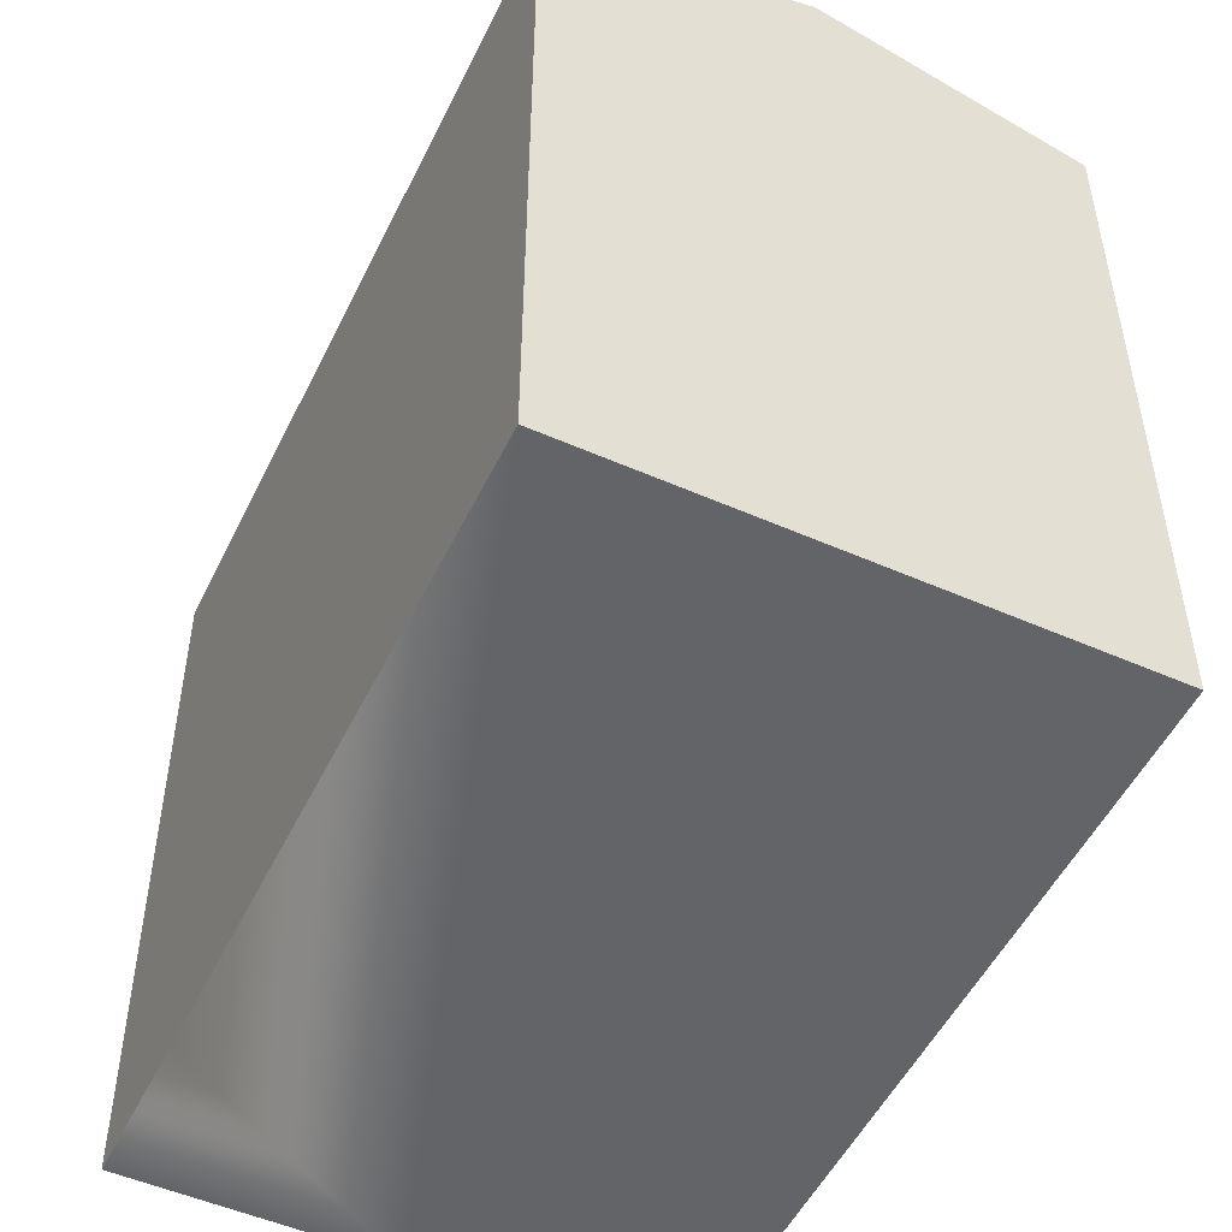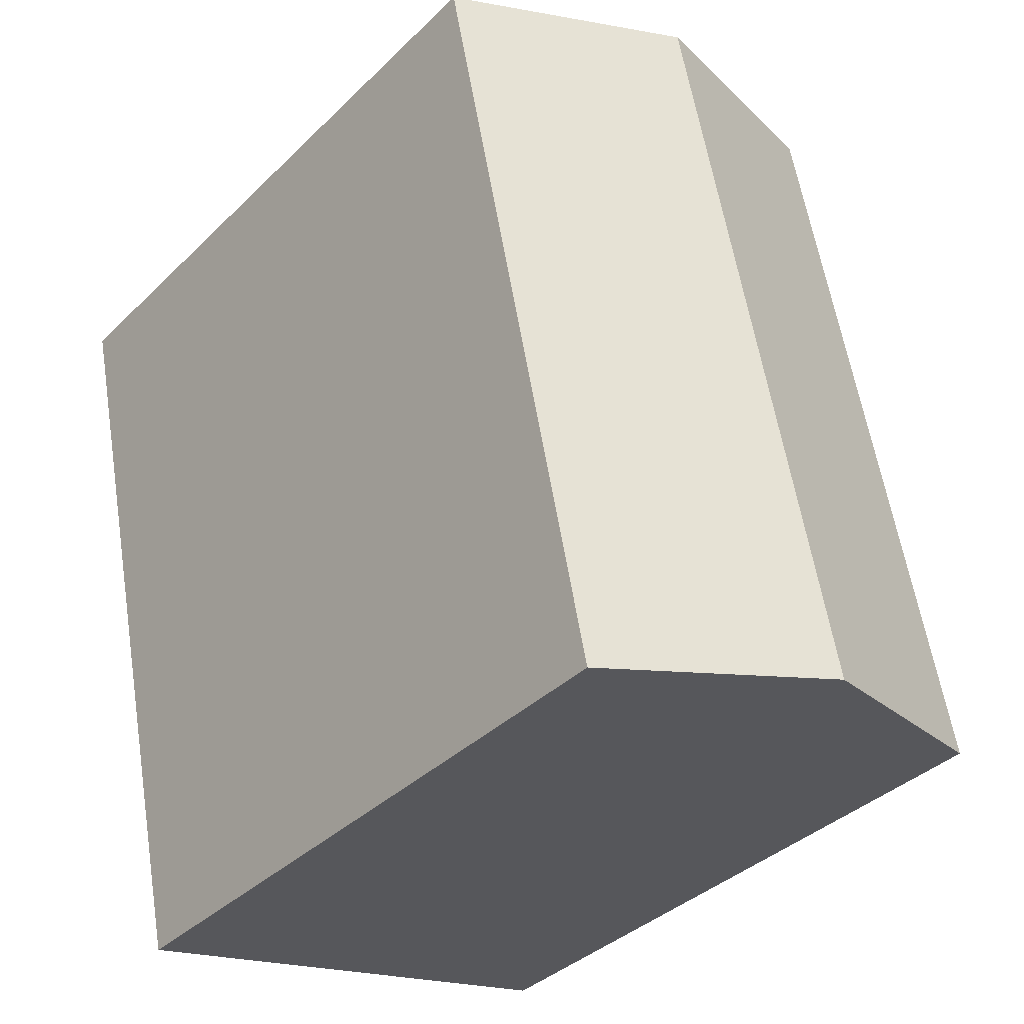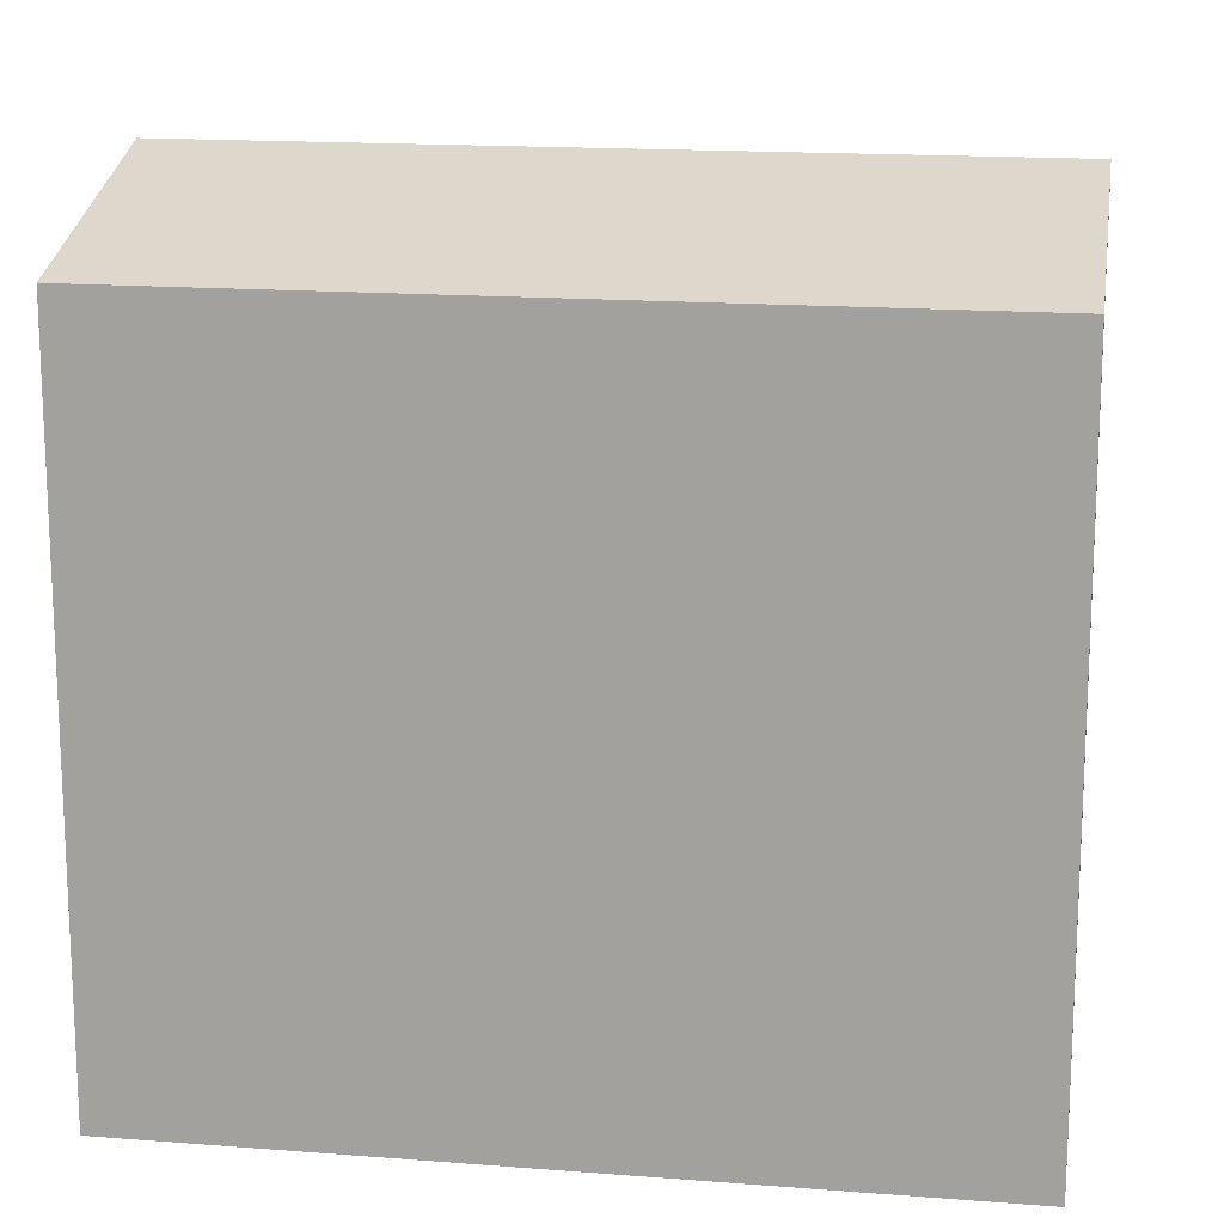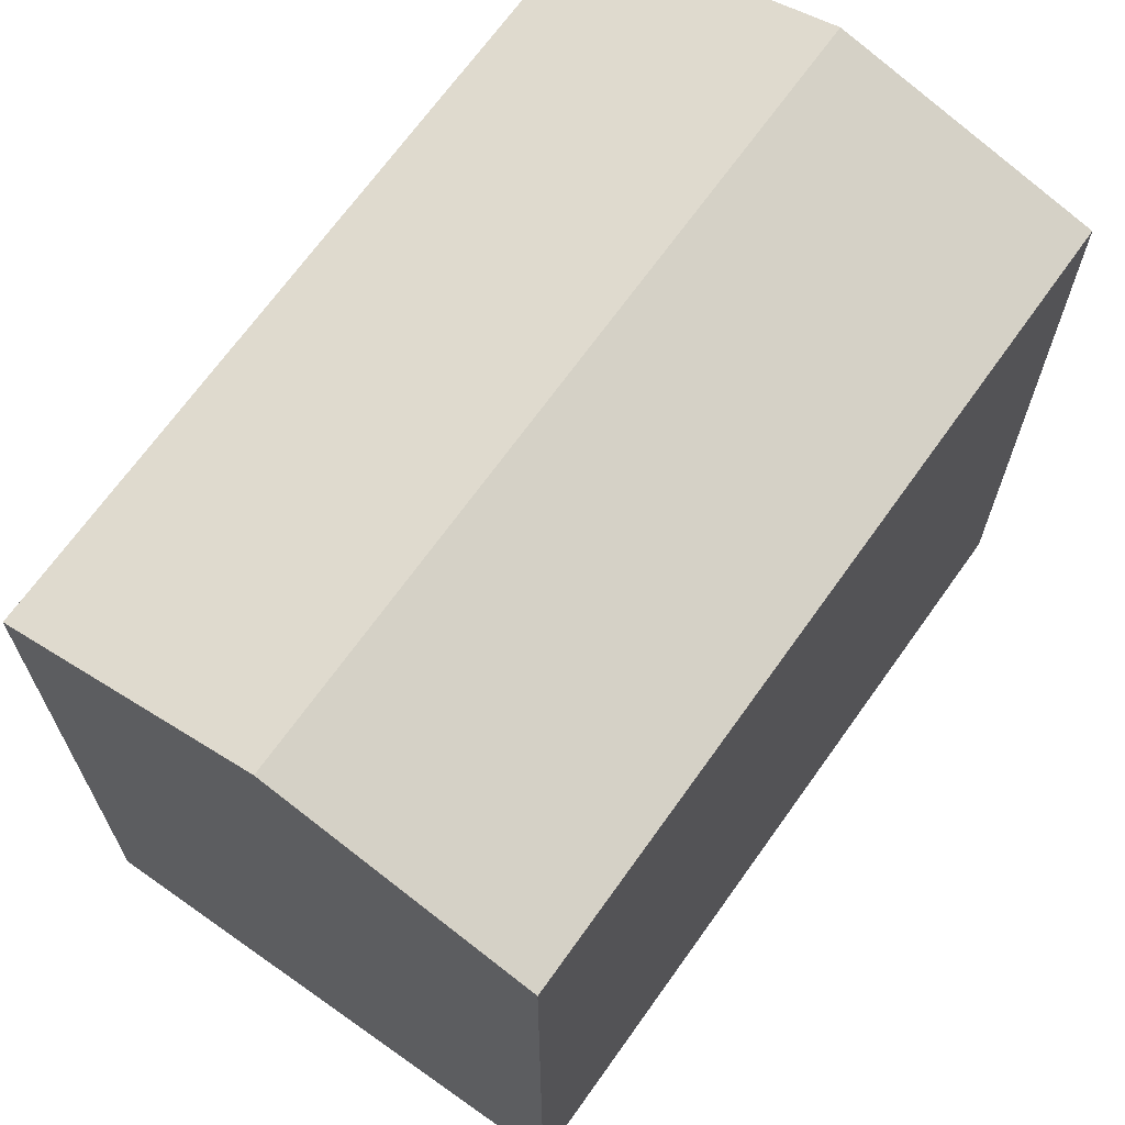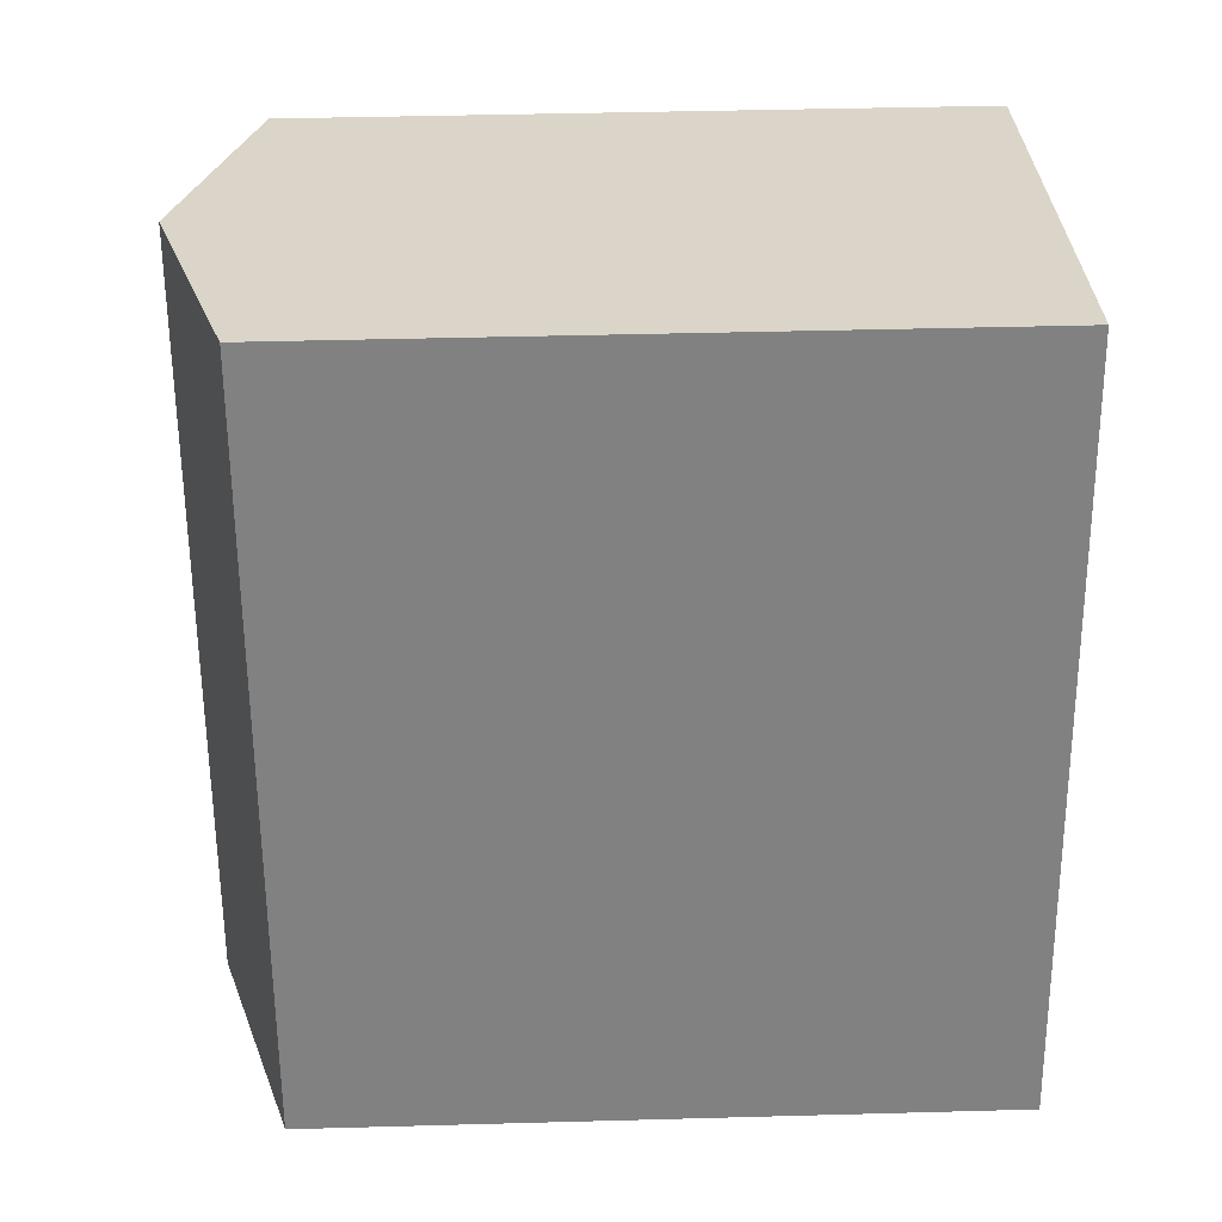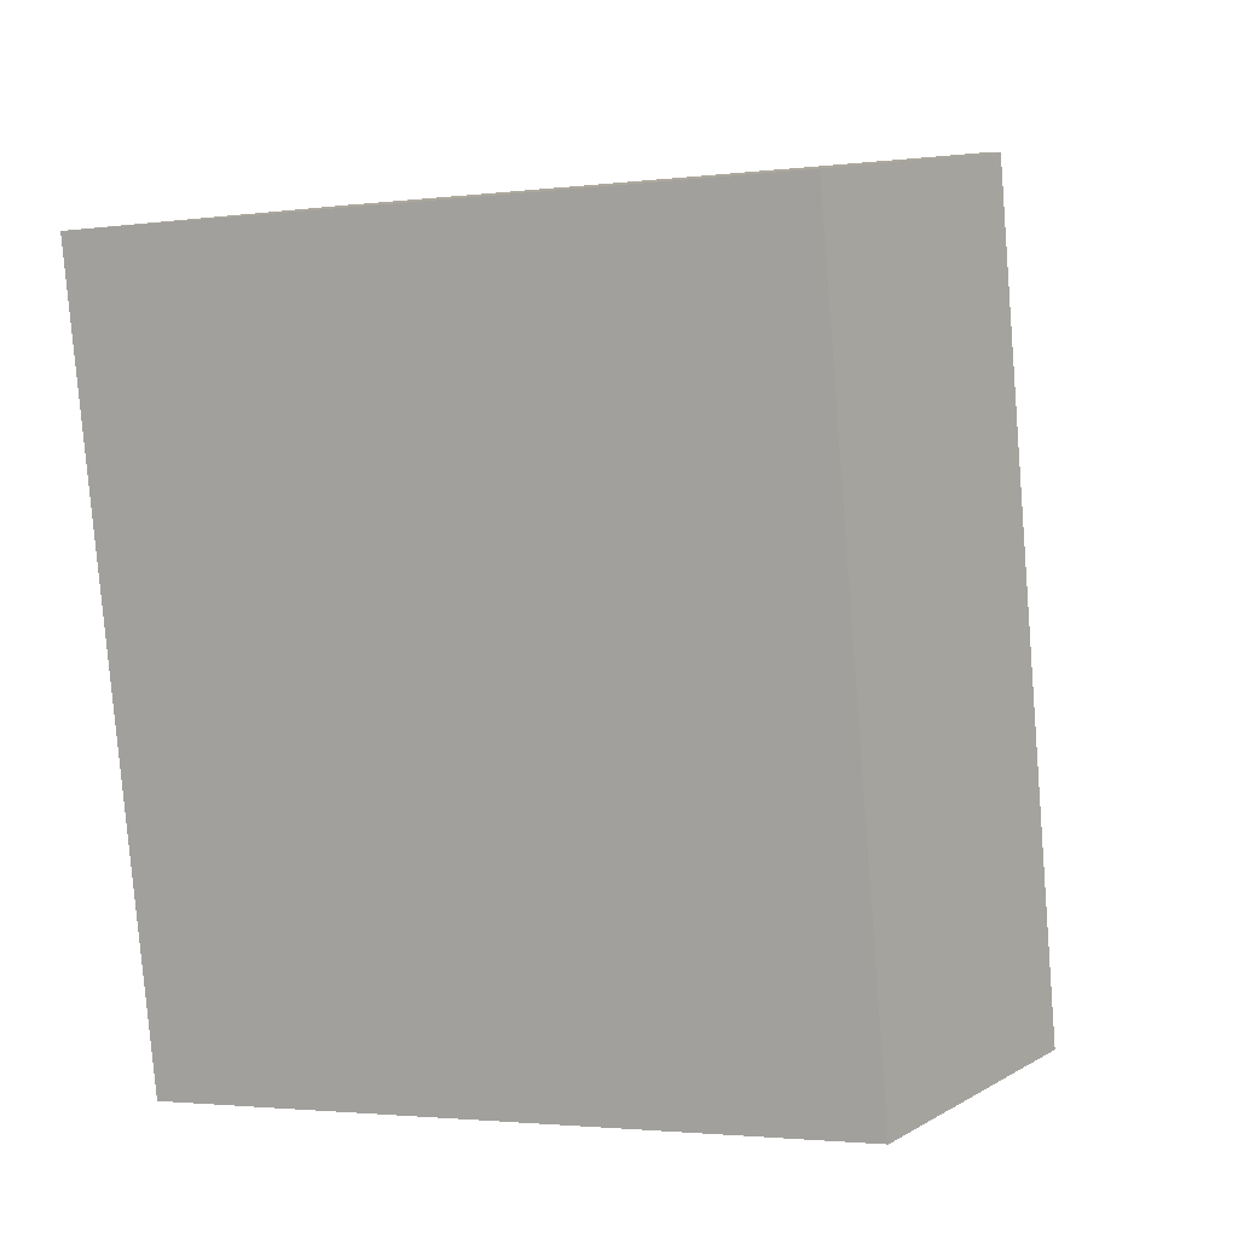
<metadata>
{"format":"obj","ext":"obj","renderer":"f3d","projection":"perspective","resolution":1024,"background":"white","views":[{"elev":-51.2,"azim":-13.4,"up":"+Y"},{"elev":-37.6,"azim":140.6,"up":"+Z"},{"elev":16.0,"azim":111.3,"up":"+Y"},{"elev":68.5,"azim":47.5,"up":"+Y"},{"elev":41.7,"azim":-91.9,"up":"+Z"},{"elev":-2.3,"azim":113.0,"up":"+Z"}]}
</metadata>
<code>
v  0.0002924 13.72 -0.0004352
v  4.96 6.572e-17 -1.073
v  0 0 0
v  9.92 1.314e-16 -2.147
v  9.92 13.72 -2.147
v  4.96 15.2 -1.074
v  13.17 13.72 13.06
v  8.211 -8.655e-16 14.13
v  13.17 -7.997e-16 13.06
v  3.251 -9.312e-16 15.21
v  3.251 13.72 15.21
v  8.211 15.2 14.13
v  0.6272 13.72 2.933
v  0.6269 -1.796e-16 2.933
v  10.55 -4.816e-17 0.7864
v  10.55 13.72 0.786
v  5.587 15.2 1.859
g defaultobject
f 1 2 3
f 2 1 4
f 4 1 5
f 5 1 6
f 7 8 9
f 8 7 10
f 10 7 11
f 11 7 12
f 3 13 1
f 13 3 11
f 11 3 10
f 10 3 14
f 5 15 4
f 15 5 9
f 9 5 16
f 9 16 7
f 2 14 3
f 14 2 10
f 10 2 8
f 8 2 4
f 8 4 15
f 8 15 9
f 1 17 6
f 17 1 12
f 12 1 13
f 12 13 11
f 6 16 5
f 16 6 7
f 7 6 17
f 7 17 12

</code>
